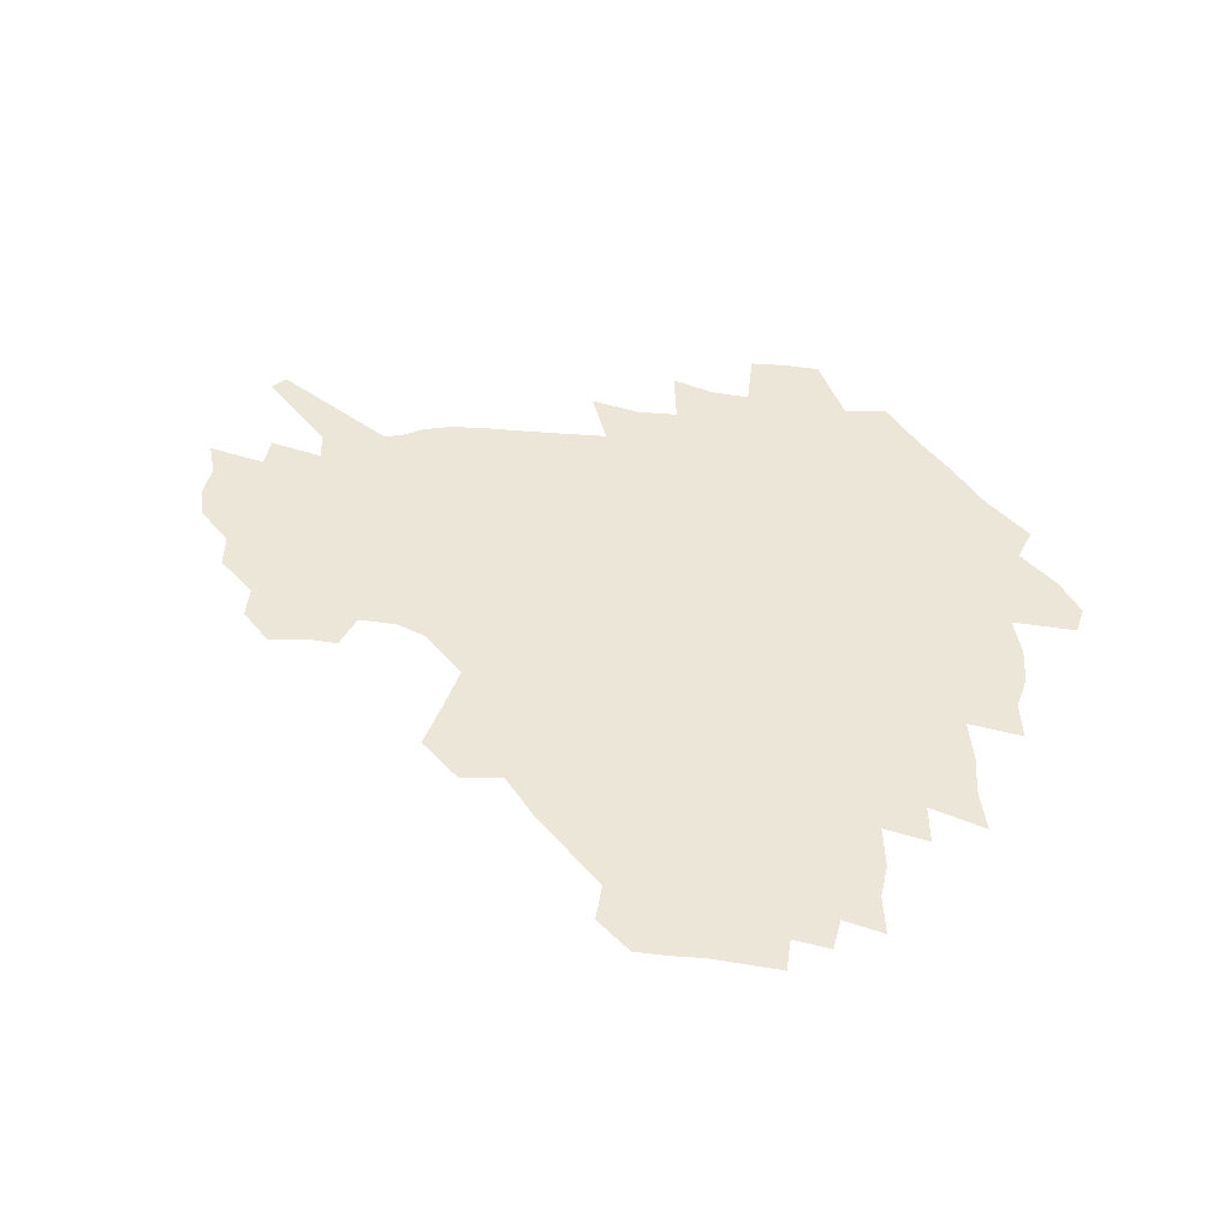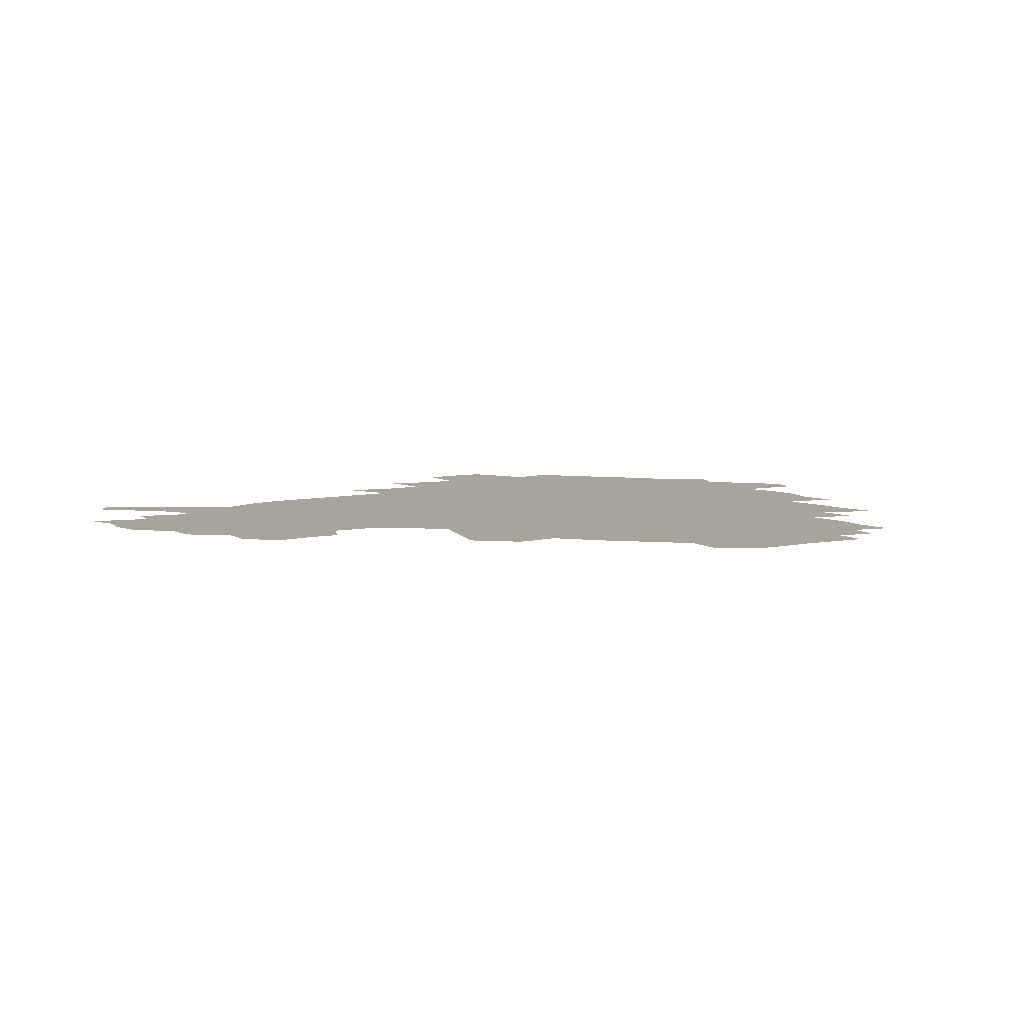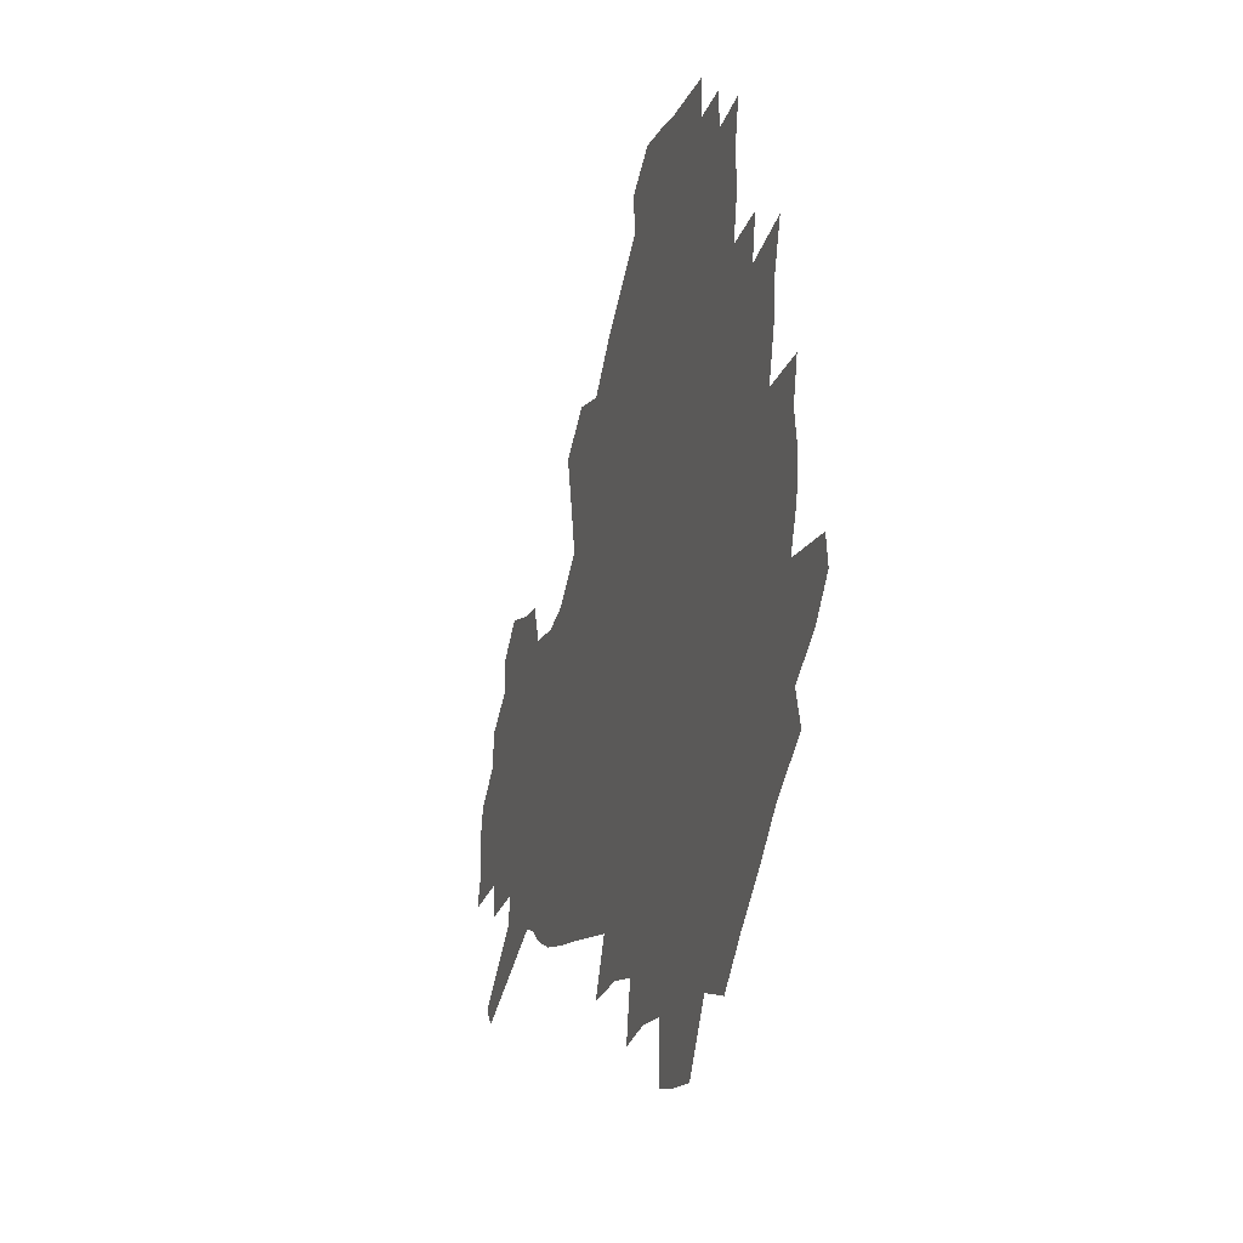
<metadata>
{"format":"obj","ext":"obj","renderer":"f3d","projection":"perspective","resolution":1024,"background":"white","views":[{"elev":48.9,"azim":-171.5,"up":"+Z"},{"elev":7.3,"azim":149.9,"up":"+Z"},{"elev":-14.2,"azim":-107.3,"up":"+Y"}]}
</metadata>
<code>
v 231.1 188.6 0
v 219.9 203.2 0
v 222.1 214.8 0
v 243.9 160.4 0
v 248.6 174.3 0
v 249.7 187.5 0
v 251.6 200.8 0
v 250.5 214.3 0
v 244.8 230.5 0
v 243.1 245.9 0
v 246 260.5 0
v 242.6 276.7 0
v 265.1 143 0
v 271.1 158 0
v 273.3 171.9 0
v 274.6 185.4 0
v 270.4 199.8 0
v 270.5 213.6 0
v 270.7 227.8 0
v 272.1 242 0
v 269.6 257.4 0
v 266.9 273.5 0
v 262.2 292 0
v 260.7 308.3 0
v 255.2 326.7 0
v 281.2 125.2 0
v 287.1 142 0
v 292.8 157.5 0
v 294.2 171 0
v 291.8 184.7 0
v 290.3 198.4 0
v 290.1 212.1 0
v 287.9 226.5 0
v 289.4 240.3 0
v 289.4 254.6 0
v 287.1 270.1 0
v 283.7 287.1 0
v 282 303.4 0
v 280.6 319.4 0
v 277.7 336.4 0
v 298.3 108.1 0
v 302.6 126.4 0
v 306.4 142.7 0
v 309 157.3 0
v 309.9 170.7 0
v 309 183.9 0
v 308.2 197.3 0
v 306.9 211.1 0
v 306.5 224.9 0
v 305.1 239.1 0
v 306.4 252.7 0
v 304.4 268 0
v 301.5 284.6 0
v 298 302.2 0
v 298.6 317.2 0
v 298.1 332.7 0
v 294.5 350.9 0
v 295.7 365.5 0
v 292.2 382.9 0
v 314.1 90.42 0
v 316.9 109.7 0
v 319.6 127.2 0
v 321.5 142.6 0
v 323.5 157.3 0
v 324.3 170.6 0
v 323.9 183.6 0
v 323.2 196.8 0
v 323 210.1 0
v 323 223.5 0
v 322.4 237.3 0
v 320.8 252 0
v 318.8 267.7 0
v 317.4 283.4 0
v 315.5 299.8 0
v 313.1 317 0
v 314.8 331.3 0
v 314.2 346.8 0
v 313.3 362.5 0
v 310.7 379.1 0
v 312.3 392.9 0
v 332.9 93.52 0
v 333.8 111.5 0
v 335 128 0
v 336.3 143.4 0
v 337 157.3 0
v 337.7 170.7 0
v 337.8 183.5 0
v 337.8 196.4 0
v 337 209.7 0
v 336.9 222.9 0
v 336.9 236.2 0
v 335 251.4 0
v 335.5 265.1 0
v 332.9 282.2 0
v 330.7 299.4 0
v 330.5 314.9 0
v 330.4 330.2 0
v 329.7 346 0
v 329.4 361.2 0
v 329 376.4 0
v 329.1 390.9 0
v 329.1 405.3 0
v 348.1 66.64 0
v 348.2 92.54 0
v 348.7 111.8 0
v 349.8 129.6 0
v 350.2 144.1 0
v 350.3 157.5 0
v 350.6 170.8 0
v 350.7 183.6 0
v 350.9 196.3 0
v 350.7 209.3 0
v 350.8 222.3 0
v 350.3 236 0
v 350.5 249.4 0
v 349.2 264.8 0
v 347.1 282.4 0
v 346.3 298 0
v 345.7 314.2 0
v 345.6 329.4 0
v 345.2 345.1 0
v 344.8 360.6 0
v 345.5 374.9 0
v 344 390.9 0
v 344.7 404.8 0
v 363.9 66.23 0
v 363.5 93.72 0
v 363.2 112.3 0
v 363.3 130.3 0
v 363.2 144 0
v 363.2 157.4 0
v 363.2 170.6 0
v 363.2 183.5 0
v 363.3 196.5 0
v 363.5 209.4 0
v 363.4 222.5 0
v 363.4 235.8 0
v 363.5 249.2 0
v 363.5 262.9 0
v 361.1 282.2 0
v 360.3 299.6 0
v 360.4 314.1 0
v 360.2 330 0
v 360.4 344.7 0
v 360.1 360 0
v 360.5 374.5 0
v 360.1 389.8 0
v 360.1 404.2 0
v 380 67.32 0
v 379.2 90.77 0
v 377.7 112.5 0
v 376.4 130.9 0
v 376.4 144.1 0
v 376.1 157.4 0
v 376 170.6 0
v 375.9 183.6 0
v 375.9 196.5 0
v 376.1 209.6 0
v 376.1 222.7 0
v 376.2 235.6 0
v 377 248.3 0
v 376.5 262.9 0
v 375.8 279.5 0
v 374.5 299 0
v 374.8 314.6 0
v 374.9 329.9 0
v 375.3 344.4 0
v 375.3 359.6 0
v 375.3 374.8 0
v 375 390.2 0
v 374.6 405.3 0
v 396.2 90.01 0
v 392.8 112 0
v 391.7 128 0
v 389.9 143.8 0
v 389 157.8 0
v 388.9 170.7 0
v 388.6 184 0
v 388.5 196.7 0
v 388.8 209.9 0
v 388.8 222.9 0
v 389.1 235.5 0
v 389.4 248.6 0
v 389.5 263.4 0
v 389.4 279.7 0
v 389.2 296.9 0
v 389.1 315.1 0
v 389.7 330.1 0
v 390.2 345.1 0
v 390.2 360.2 0
v 390.3 375.9 0
v 390 390.8 0
v 389.5 405.5 0
v 415.4 84.45 0
v 411.1 107.5 0
v 407 127.1 0
v 404.5 142.9 0
v 403.1 157.2 0
v 401.7 171.5 0
v 400.9 184.5 0
v 401.1 197.2 0
v 400.6 210.1 0
v 401.4 222.9 0
v 401.6 235.7 0
v 401.8 248.3 0
v 402.5 262.3 0
v 403.2 277.8 0
v 403.7 294.9 0
v 404.5 312 0
v 405 328.6 0
v 405.3 345.2 0
v 405.7 362.1 0
v 405.2 376.5 0
v 405.6 393.1 0
v 428.6 108.5 0
v 423.8 126.4 0
v 420.5 141.8 0
v 416.9 157.6 0
v 416 170.9 0
v 415.5 184.1 0
v 415 197.1 0
v 414.2 210.2 0
v 414.1 223.1 0
v 414.8 236 0
v 414.5 248.7 0
v 415.3 262.2 0
v 416.8 277.9 0
v 417.8 293.1 0
v 419.4 312.5 0
v 420.4 329.3 0
v 420.9 346.2 0
v 420.8 362.6 0
v 451.7 104.3 0
v 441.7 126.7 0
v 435.5 142.8 0
v 432.4 157.1 0
v 430.3 170.8 0
v 429.3 184 0
v 428.9 197.1 0
v 428.3 210.1 0
v 427.1 223.4 0
v 427.5 236.2 0
v 427.9 249.2 0
v 429 262.7 0
v 430.8 277.9 0
v 432.6 293.8 0
v 434.3 310.5 0
v 436 329.1 0
v 437.2 347.7 0
v 460.7 127.9 0
v 454.6 142.2 0
v 450.5 156.2 0
v 446.2 170.5 0
v 445 183.6 0
v 445.2 196.5 0
v 441.3 210.9 0
v 440.8 223.6 0
v 441 236.3 0
v 441.9 249.4 0
v 443.3 263.1 0
v 445.1 277.5 0
v 447.6 293.5 0
v 450.8 311.8 0
v 452.9 330.2 0
v 479.8 129 0
v 472.8 142.6 0
v 467.1 156.7 0
v 465.2 169.5 0
v 461.6 183.3 0
v 460.9 196.1 0
v 457.6 210.2 0
v 455.9 223.4 0
v 456.3 236.4 0
v 457 249.5 0
v 457.5 262.8 0
v 460.9 277.4 0
v 465 294.5 0
v 467.7 312.3 0
v 472 332.6 0
v 498.2 129.8 0
v 487.6 144.9 0
v 485 157 0
v 480.4 170.3 0
v 478.8 182.9 0
v 475.8 196.2 0
v 473.4 209.5 0
v 470.4 223.2 0
v 471 235.9 0
v 473.8 249.1 0
v 477 262.9 0
v 481.3 277.3 0
v 485.4 296.4 0
v 490.5 317 0
v 514.5 131.3 0
v 503 146.5 0
v 500.1 158 0
v 495.1 171.2 0
v 493.3 183.3 0
v 489.4 196.9 0
v 487.3 209.7 0
v 485.8 222.4 0
v 488.2 234.8 0
v 491.8 247.2 0
v 500.8 259.7 0
v 527 134.9 0
v 516.8 148.7 0
v 512.2 160.4 0
v 508.9 172.4 0
v 505.5 184.9 0
v 503 197.3 0
v 500.9 209.5 0
v 498.7 221.7 0
v 501.3 232.9 0
v 505.5 244.2 0
v 514.2 254.9 0
v 535.9 140.1 0
v 530.6 150.6 0
v 525.4 162 0
v 522.7 173.2 0
v 520.3 184.9 0
v 519.2 196.6 0
v 516.7 208.9 0
v 516.2 220.3 0
v 515.6 231.4 0
v 518.6 241.8 0
v 531.3 254.8 0
v 536.9 269.3 0
v 544.2 142.2 0
v 542 152.5 0
v 539.5 162.5 0
v 537.3 173.4 0
v 533.8 185.2 0
v 533.6 196.4 0
v 535.6 207.8 0
v 533.8 219.4 0
v 536.6 231 0
v 540.2 242.9 0
v 544.5 255.5 0
v 549.3 269 0
v 598.5 111 0
v 555.5 151.1 0
v 557.5 160.4 0
v 555.1 172.4 0
v 554.6 183.8 0
v 556.6 195.3 0
v 556.8 207.2 0
v 556.8 219.3 0
v 560.9 231.7 0
v 558.1 243.9 0
v 561.2 256.7 0
v 567.6 271.6 0
v 604.2 117.1 0
v 572.5 147.2 0
v 570.4 159.1 0
v 573.7 170.3 0
v 572.6 182.4 0
v 572.8 194.3 0
v 574.1 206.4 0
v 576.6 218.9 0
v 578.9 231.6 0
v 581.5 245 0
v 581.2 258.7 0
v 594.8 154.1 0
v 595.8 167 0
v 591.5 180.3 0
v 587.3 193.4 0
v 594.1 204.6 0
v 599.9 216.9 0
v 598.6 230.7 0
v 622.2 161.6 0
v 617.2 175.8 0
v 618.8 188.9 0
v 615.4 202.3 0
f 5 6 1
f 1 6 2
f 6 7 2
f 2 7 3
f 7 8 3
f 13 14 4
f 4 14 5
f 14 15 5
f 5 15 6
f 15 16 6
f 6 16 7
f 16 17 7
f 7 17 8
f 17 18 8
f 8 18 9
f 18 19 9
f 9 19 10
f 19 20 10
f 10 20 11
f 20 21 11
f 11 21 12
f 21 22 12
f 26 27 13
f 13 27 14
f 27 28 14
f 14 28 15
f 28 29 15
f 15 29 16
f 29 30 16
f 16 30 17
f 30 31 17
f 17 31 18
f 31 32 18
f 18 32 19
f 32 33 19
f 19 33 20
f 33 34 20
f 20 34 21
f 34 35 21
f 21 35 22
f 35 36 22
f 22 36 23
f 36 37 23
f 23 37 24
f 37 38 24
f 24 38 25
f 38 39 25
f 41 42 26
f 26 42 27
f 42 43 27
f 27 43 28
f 43 44 28
f 28 44 29
f 44 45 29
f 29 45 30
f 45 46 30
f 30 46 31
f 46 47 31
f 31 47 32
f 47 48 32
f 32 48 33
f 48 49 33
f 33 49 34
f 49 50 34
f 34 50 35
f 50 51 35
f 35 51 36
f 51 52 36
f 36 52 37
f 52 53 37
f 37 53 38
f 53 54 38
f 38 54 39
f 54 55 39
f 39 55 40
f 55 56 40
f 60 61 41
f 41 61 42
f 61 62 42
f 42 62 43
f 62 63 43
f 43 63 44
f 63 64 44
f 44 64 45
f 64 65 45
f 45 65 46
f 65 66 46
f 46 66 47
f 66 67 47
f 47 67 48
f 67 68 48
f 48 68 49
f 68 69 49
f 49 69 50
f 69 70 50
f 50 70 51
f 70 71 51
f 51 71 52
f 71 72 52
f 52 72 53
f 72 73 53
f 53 73 54
f 73 74 54
f 54 74 55
f 74 75 55
f 55 75 56
f 75 76 56
f 56 76 57
f 76 77 57
f 57 77 58
f 77 78 58
f 58 78 59
f 78 79 59
f 60 81 61
f 81 82 61
f 61 82 62
f 82 83 62
f 62 83 63
f 83 84 63
f 63 84 64
f 84 85 64
f 64 85 65
f 85 86 65
f 65 86 66
f 86 87 66
f 66 87 67
f 87 88 67
f 67 88 68
f 88 89 68
f 68 89 69
f 89 90 69
f 69 90 70
f 90 91 70
f 70 91 71
f 91 92 71
f 71 92 72
f 92 93 72
f 72 93 73
f 93 94 73
f 73 94 74
f 94 95 74
f 74 95 75
f 95 96 75
f 75 96 76
f 96 97 76
f 76 97 77
f 97 98 77
f 77 98 78
f 98 99 78
f 78 99 79
f 99 100 79
f 79 100 80
f 100 101 80
f 103 104 81
f 81 104 82
f 104 105 82
f 82 105 83
f 105 106 83
f 83 106 84
f 106 107 84
f 84 107 85
f 107 108 85
f 85 108 86
f 108 109 86
f 86 109 87
f 109 110 87
f 87 110 88
f 110 111 88
f 88 111 89
f 111 112 89
f 89 112 90
f 112 113 90
f 90 113 91
f 113 114 91
f 91 114 92
f 114 115 92
f 92 115 93
f 115 116 93
f 93 116 94
f 116 117 94
f 94 117 95
f 117 118 95
f 95 118 96
f 118 119 96
f 96 119 97
f 119 120 97
f 97 120 98
f 120 121 98
f 98 121 99
f 121 122 99
f 99 122 100
f 122 123 100
f 100 123 101
f 123 124 101
f 101 124 102
f 124 125 102
f 103 126 104
f 126 127 104
f 104 127 105
f 127 128 105
f 105 128 106
f 128 129 106
f 106 129 107
f 129 130 107
f 107 130 108
f 130 131 108
f 108 131 109
f 131 132 109
f 109 132 110
f 132 133 110
f 110 133 111
f 133 134 111
f 111 134 112
f 134 135 112
f 112 135 113
f 135 136 113
f 113 136 114
f 136 137 114
f 114 137 115
f 137 138 115
f 115 138 116
f 138 139 116
f 116 139 117
f 139 140 117
f 117 140 118
f 140 141 118
f 118 141 119
f 141 142 119
f 119 142 120
f 142 143 120
f 120 143 121
f 143 144 121
f 121 144 122
f 144 145 122
f 122 145 123
f 145 146 123
f 123 146 124
f 146 147 124
f 124 147 125
f 147 148 125
f 126 149 127
f 149 150 127
f 127 150 128
f 150 151 128
f 128 151 129
f 151 152 129
f 129 152 130
f 152 153 130
f 130 153 131
f 153 154 131
f 131 154 132
f 154 155 132
f 132 155 133
f 155 156 133
f 133 156 134
f 156 157 134
f 134 157 135
f 157 158 135
f 135 158 136
f 158 159 136
f 136 159 137
f 159 160 137
f 137 160 138
f 160 161 138
f 138 161 139
f 161 162 139
f 139 162 140
f 162 163 140
f 140 163 141
f 163 164 141
f 141 164 142
f 164 165 142
f 142 165 143
f 165 166 143
f 143 166 144
f 166 167 144
f 144 167 145
f 167 168 145
f 145 168 146
f 168 169 146
f 146 169 147
f 169 170 147
f 147 170 148
f 170 171 148
f 150 172 151
f 172 173 151
f 151 173 152
f 173 174 152
f 152 174 153
f 174 175 153
f 153 175 154
f 175 176 154
f 154 176 155
f 176 177 155
f 155 177 156
f 177 178 156
f 156 178 157
f 178 179 157
f 157 179 158
f 179 180 158
f 158 180 159
f 180 181 159
f 159 181 160
f 181 182 160
f 160 182 161
f 182 183 161
f 161 183 162
f 183 184 162
f 162 184 163
f 184 185 163
f 163 185 164
f 185 186 164
f 164 186 165
f 186 187 165
f 165 187 166
f 187 188 166
f 166 188 167
f 188 189 167
f 167 189 168
f 189 190 168
f 168 190 169
f 190 191 169
f 169 191 170
f 191 192 170
f 170 192 171
f 192 193 171
f 172 194 173
f 194 195 173
f 173 195 174
f 195 196 174
f 174 196 175
f 196 197 175
f 175 197 176
f 197 198 176
f 176 198 177
f 198 199 177
f 177 199 178
f 199 200 178
f 178 200 179
f 200 201 179
f 179 201 180
f 201 202 180
f 180 202 181
f 202 203 181
f 181 203 182
f 203 204 182
f 182 204 183
f 204 205 183
f 183 205 184
f 205 206 184
f 184 206 185
f 206 207 185
f 185 207 186
f 207 208 186
f 186 208 187
f 208 209 187
f 187 209 188
f 209 210 188
f 188 210 189
f 210 211 189
f 189 211 190
f 211 212 190
f 190 212 191
f 212 213 191
f 191 213 192
f 213 214 192
f 192 214 193
f 195 215 196
f 215 216 196
f 196 216 197
f 216 217 197
f 197 217 198
f 217 218 198
f 198 218 199
f 218 219 199
f 199 219 200
f 219 220 200
f 200 220 201
f 220 221 201
f 201 221 202
f 221 222 202
f 202 222 203
f 222 223 203
f 203 223 204
f 223 224 204
f 204 224 205
f 224 225 205
f 205 225 206
f 225 226 206
f 206 226 207
f 226 227 207
f 207 227 208
f 227 228 208
f 208 228 209
f 228 229 209
f 209 229 210
f 229 230 210
f 210 230 211
f 230 231 211
f 211 231 212
f 231 232 212
f 212 232 213
f 215 233 216
f 233 234 216
f 216 234 217
f 234 235 217
f 217 235 218
f 235 236 218
f 218 236 219
f 236 237 219
f 219 237 220
f 237 238 220
f 220 238 221
f 238 239 221
f 221 239 222
f 239 240 222
f 222 240 223
f 240 241 223
f 223 241 224
f 241 242 224
f 224 242 225
f 242 243 225
f 225 243 226
f 243 244 226
f 226 244 227
f 244 245 227
f 227 245 228
f 245 246 228
f 228 246 229
f 246 247 229
f 229 247 230
f 247 248 230
f 230 248 231
f 248 249 231
f 231 249 232
f 234 250 235
f 250 251 235
f 235 251 236
f 251 252 236
f 236 252 237
f 252 253 237
f 237 253 238
f 253 254 238
f 238 254 239
f 254 255 239
f 239 255 240
f 255 256 240
f 240 256 241
f 256 257 241
f 241 257 242
f 257 258 242
f 242 258 243
f 258 259 243
f 243 259 244
f 259 260 244
f 244 260 245
f 260 261 245
f 245 261 246
f 261 262 246
f 246 262 247
f 262 263 247
f 247 263 248
f 263 264 248
f 248 264 249
f 250 265 251
f 265 266 251
f 251 266 252
f 266 267 252
f 252 267 253
f 267 268 253
f 253 268 254
f 268 269 254
f 254 269 255
f 269 270 255
f 255 270 256
f 270 271 256
f 256 271 257
f 271 272 257
f 257 272 258
f 272 273 258
f 258 273 259
f 273 274 259
f 259 274 260
f 274 275 260
f 260 275 261
f 275 276 261
f 261 276 262
f 276 277 262
f 262 277 263
f 277 278 263
f 263 278 264
f 278 279 264
f 265 280 266
f 280 281 266
f 266 281 267
f 281 282 267
f 267 282 268
f 282 283 268
f 268 283 269
f 283 284 269
f 269 284 270
f 284 285 270
f 270 285 271
f 285 286 271
f 271 286 272
f 286 287 272
f 272 287 273
f 287 288 273
f 273 288 274
f 288 289 274
f 274 289 275
f 289 290 275
f 275 290 276
f 290 291 276
f 276 291 277
f 291 292 277
f 277 292 278
f 292 293 278
f 278 293 279
f 280 294 281
f 294 295 281
f 281 295 282
f 295 296 282
f 282 296 283
f 296 297 283
f 283 297 284
f 297 298 284
f 284 298 285
f 298 299 285
f 285 299 286
f 299 300 286
f 286 300 287
f 300 301 287
f 287 301 288
f 301 302 288
f 288 302 289
f 302 303 289
f 289 303 290
f 303 304 290
f 290 304 291
f 294 305 295
f 305 306 295
f 295 306 296
f 306 307 296
f 296 307 297
f 307 308 297
f 297 308 298
f 308 309 298
f 298 309 299
f 309 310 299
f 299 310 300
f 310 311 300
f 300 311 301
f 311 312 301
f 301 312 302
f 312 313 302
f 302 313 303
f 313 314 303
f 303 314 304
f 314 315 304
f 305 316 306
f 316 317 306
f 306 317 307
f 317 318 307
f 307 318 308
f 318 319 308
f 308 319 309
f 319 320 309
f 309 320 310
f 320 321 310
f 310 321 311
f 321 322 311
f 311 322 312
f 322 323 312
f 312 323 313
f 323 324 313
f 313 324 314
f 324 325 314
f 314 325 315
f 325 326 315
f 316 328 317
f 328 329 317
f 317 329 318
f 329 330 318
f 318 330 319
f 330 331 319
f 319 331 320
f 331 332 320
f 320 332 321
f 332 333 321
f 321 333 322
f 333 334 322
f 322 334 323
f 334 335 323
f 323 335 324
f 335 336 324
f 324 336 325
f 336 337 325
f 325 337 326
f 337 338 326
f 326 338 327
f 338 339 327
f 328 340 329
f 340 341 329
f 329 341 330
f 341 342 330
f 330 342 331
f 342 343 331
f 331 343 332
f 343 344 332
f 332 344 333
f 344 345 333
f 333 345 334
f 345 346 334
f 334 346 335
f 346 347 335
f 335 347 336
f 347 348 336
f 336 348 337
f 348 349 337
f 337 349 338
f 349 350 338
f 338 350 339
f 350 351 339
f 340 352 341
f 352 353 341
f 341 353 342
f 353 354 342
f 342 354 343
f 354 355 343
f 343 355 344
f 355 356 344
f 344 356 345
f 356 357 345
f 345 357 346
f 357 358 346
f 346 358 347
f 358 359 347
f 347 359 348
f 359 360 348
f 348 360 349
f 360 361 349
f 349 361 350
f 361 362 350
f 350 362 351
f 354 363 355
f 363 364 355
f 355 364 356
f 364 365 356
f 356 365 357
f 365 366 357
f 357 366 358
f 366 367 358
f 358 367 359
f 367 368 359
f 359 368 360
f 368 369 360
f 360 369 361
f 364 370 365
f 370 371 365
f 365 371 366
f 371 372 366
f 366 372 367
f 372 373 367
f 367 373 368

</code>
